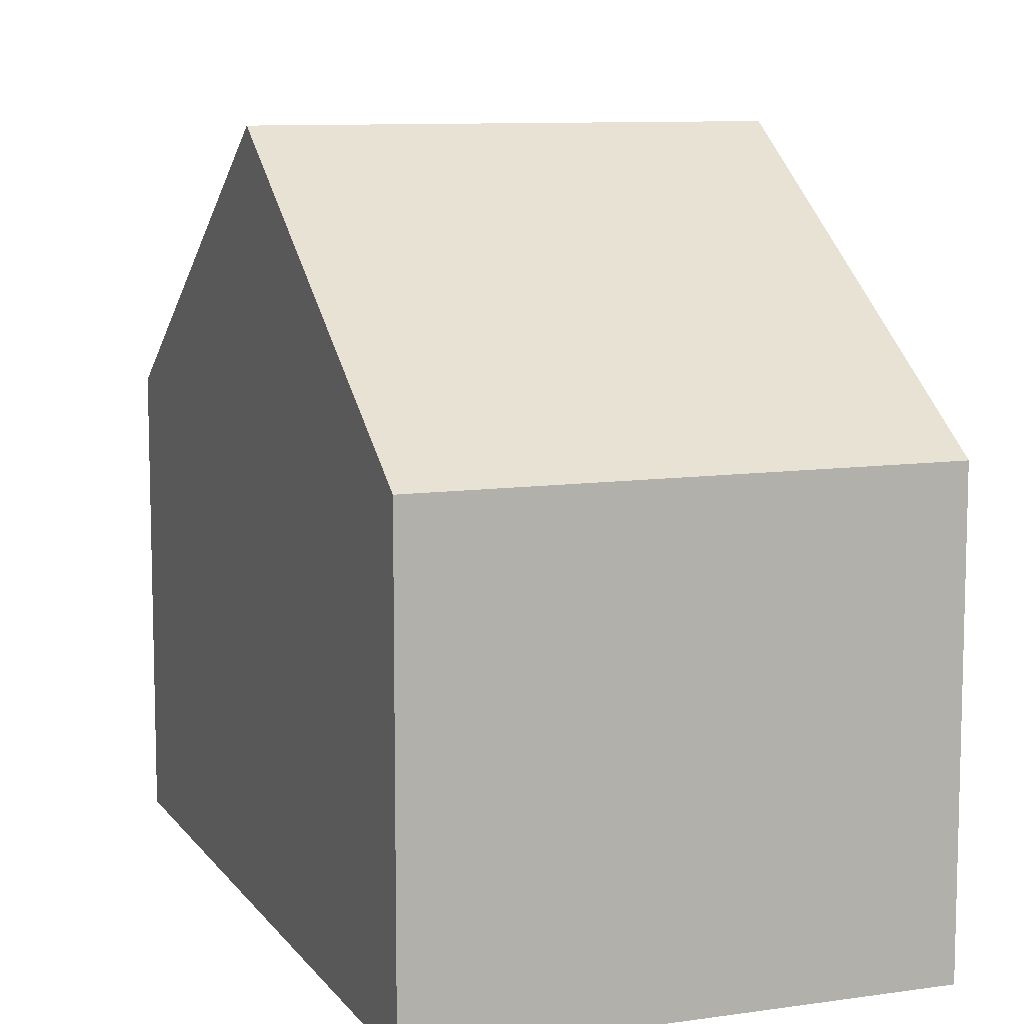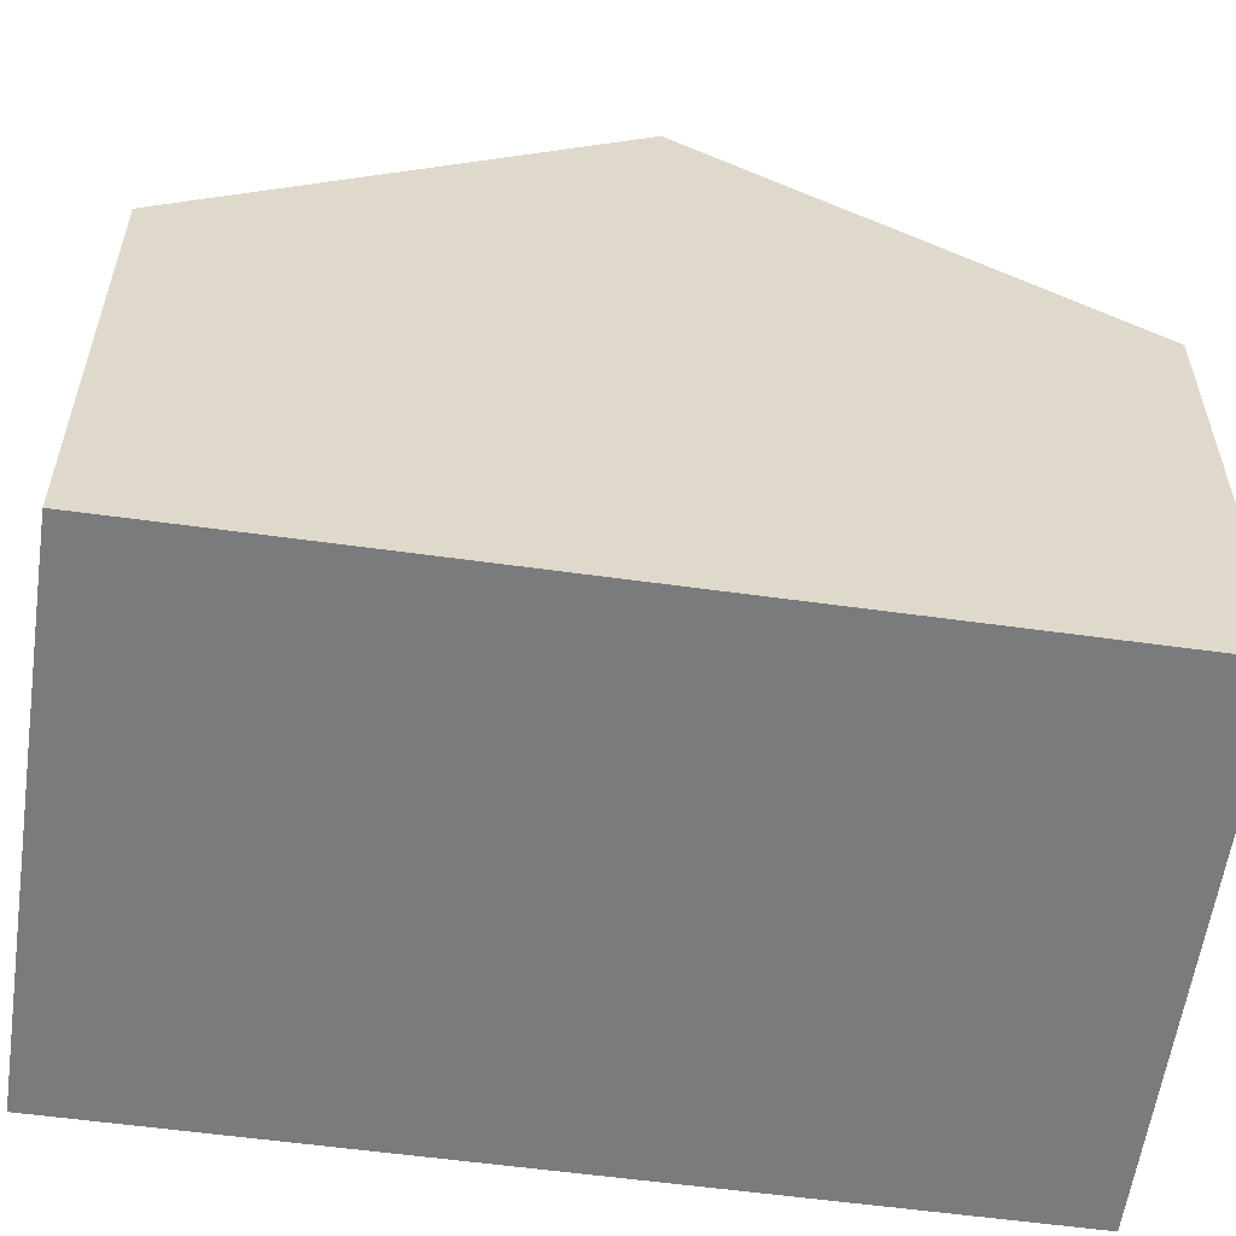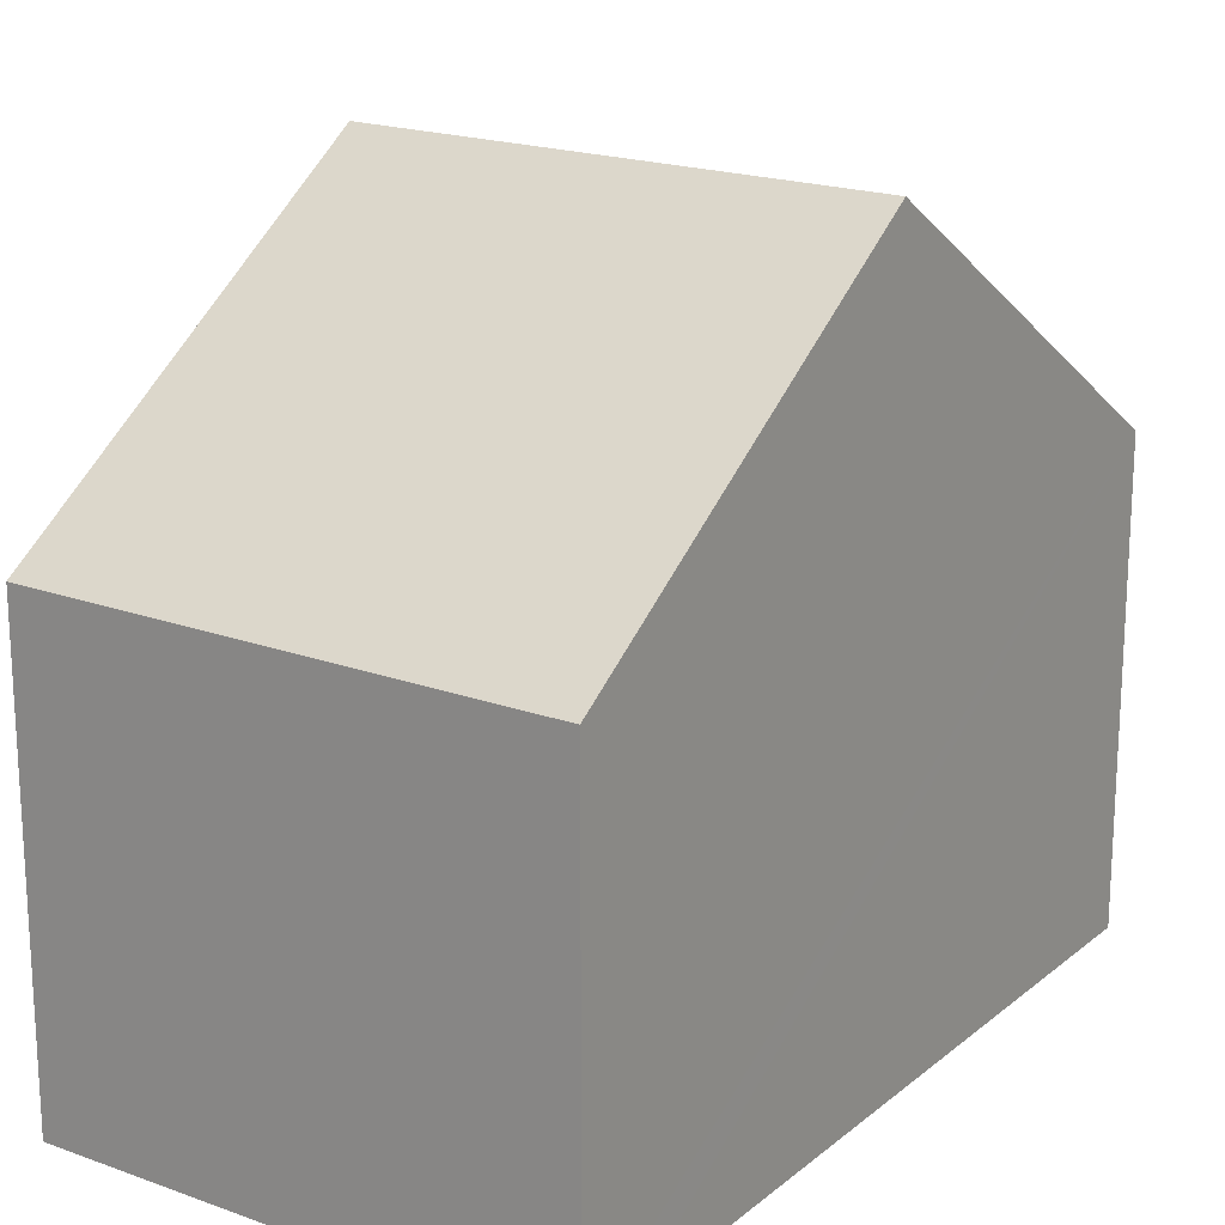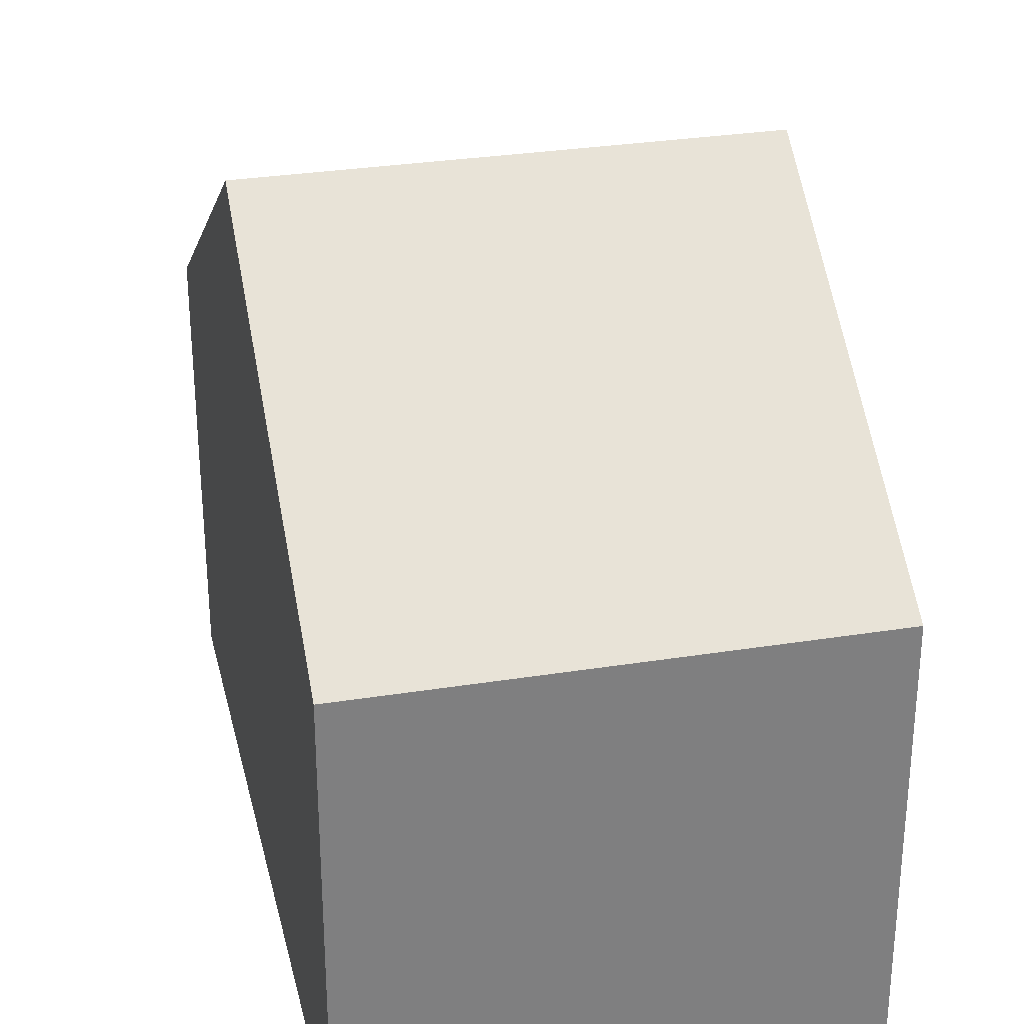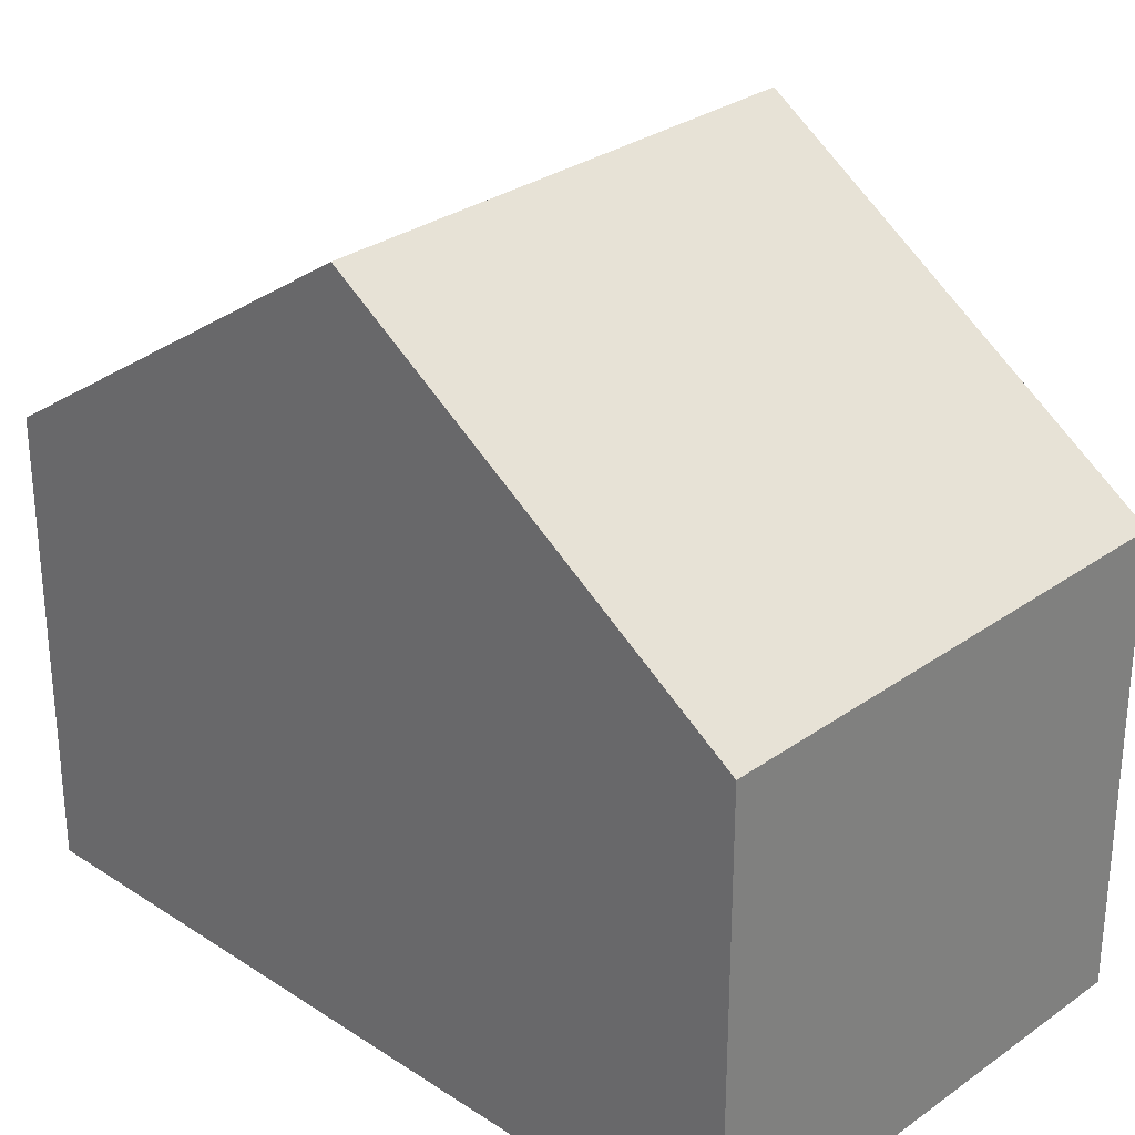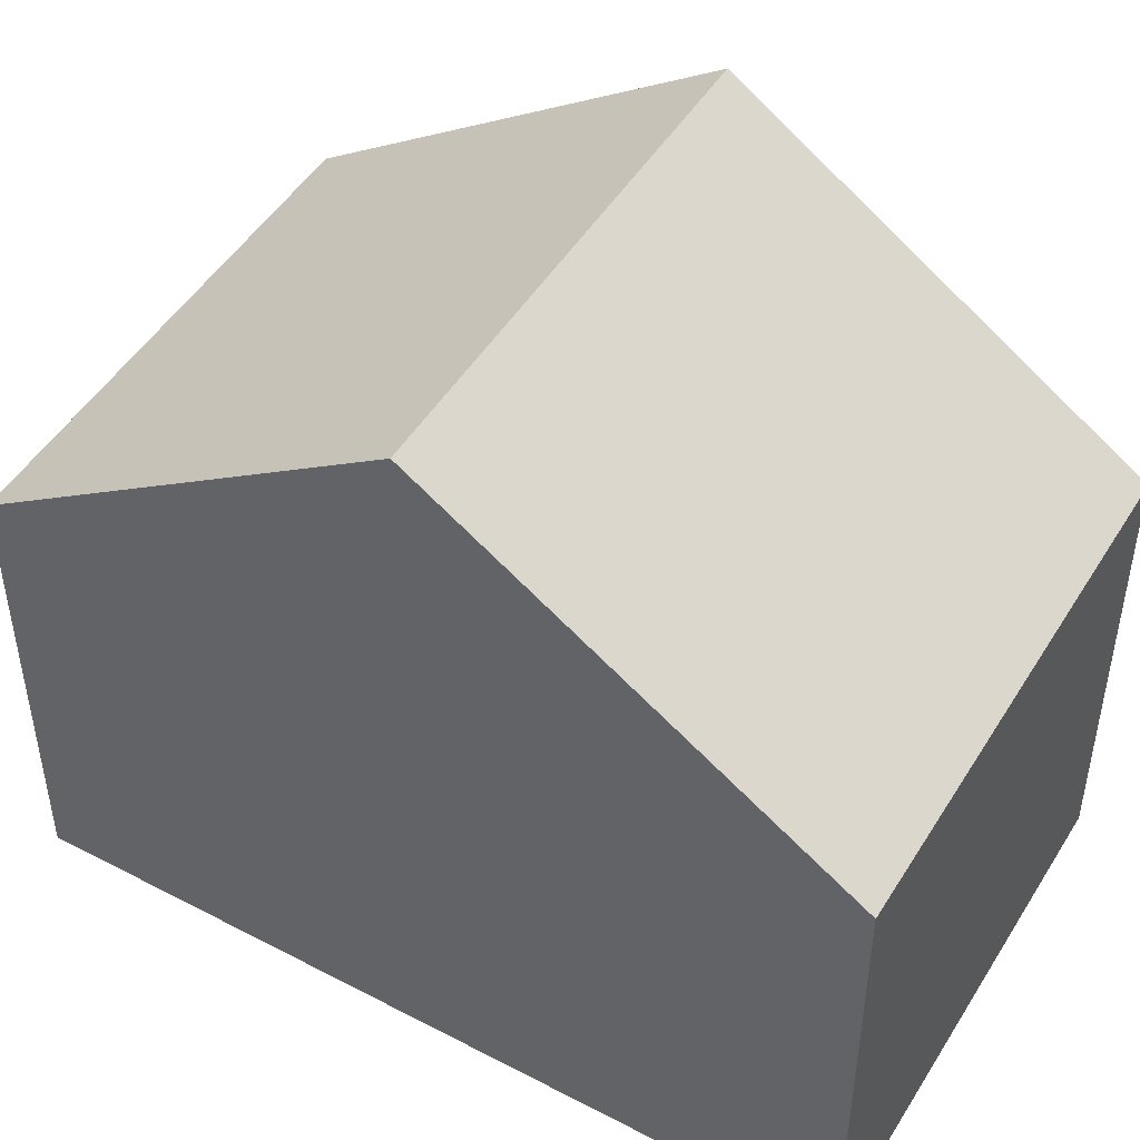
<metadata>
{"format":"obj","ext":"obj","renderer":"f3d","projection":"perspective","resolution":1024,"background":"white","views":[{"elev":9.5,"azim":170.2,"up":"+Y"},{"elev":-58.3,"azim":-87.1,"up":"+Y"},{"elev":19.4,"azim":-134.7,"up":"+Y"},{"elev":30.5,"azim":178.1,"up":"+Y"},{"elev":29.6,"azim":144.9,"up":"+Y"},{"elev":48.3,"azim":131.4,"up":"+Y"}]}
</metadata>
<code>
v  8.56 10.86 4.526
v  7.976 6.802 10.85
v  9.72 6.8 10.51
v  2.332 6.809 11.94
v  1.166 10.86 5.974
v  5.68 6.806 -1.113
v  7.576 7.415 -0.551
v  7.402 6.806 -1.45
v  0 6.806 4.167e-16
v  0.174 7.413 0.895
v  7.402 8.879e-17 -1.45
v  0 0 0
v  5.68 6.815e-17 -1.113
v  0.174 -5.48e-17 0.895
v  1.166 -3.658e-16 5.974
v  2.332 -7.314e-16 11.94
v  9.72 -6.436e-16 10.51
v  7.976 -6.643e-16 10.85
v  8.56 -2.771e-16 4.526
v  7.576 3.374e-17 -0.551
g defaultobject
f 1 2 3
f 2 1 4
f 4 1 5
f 6 7 8
f 7 6 9
f 7 9 10
f 7 10 5
f 7 5 1
f 11 6 8
f 6 11 9
f 9 11 12
f 12 11 13
f 12 10 9
f 10 12 5
f 5 12 4
f 4 12 14
f 4 14 15
f 4 15 16
f 16 2 4
f 2 16 3
f 3 16 17
f 17 16 18
f 17 1 3
f 1 17 7
f 7 17 19
f 7 19 20
f 7 20 8
f 8 20 11
f 15 18 16
f 18 15 17
f 17 15 14
f 17 14 19
f 19 14 12
f 19 12 13
f 19 13 20
f 20 13 11

</code>
